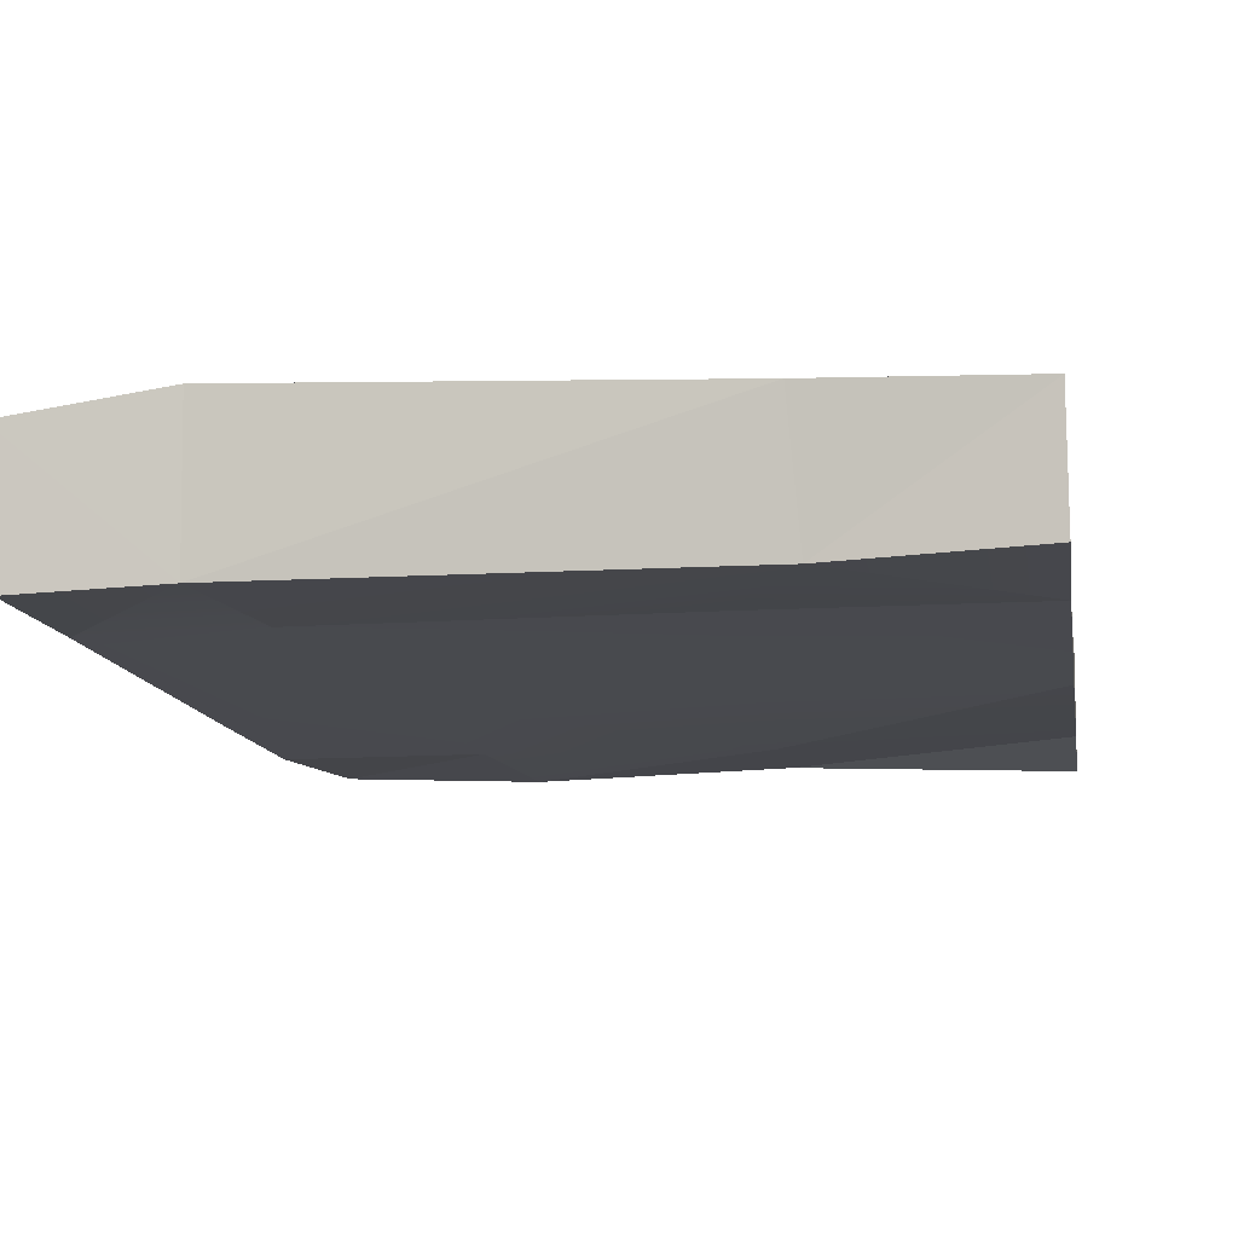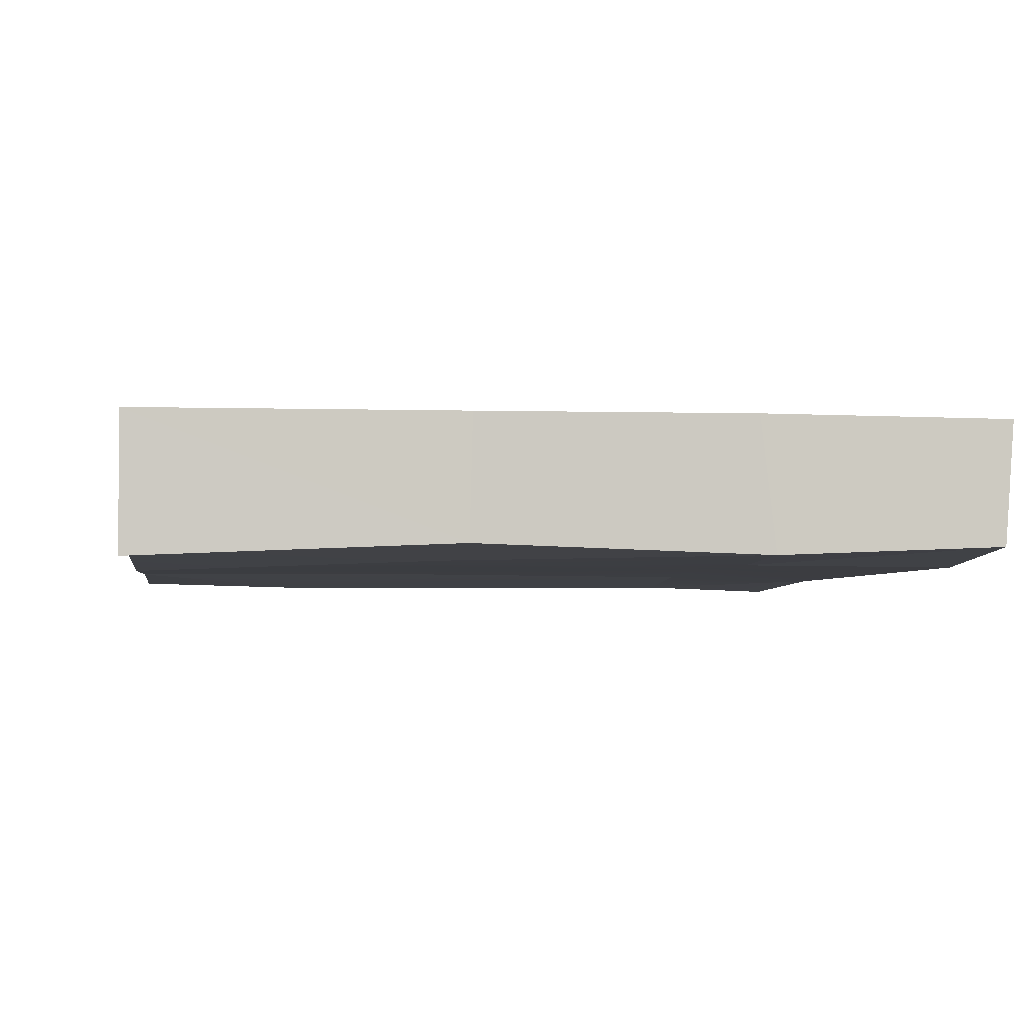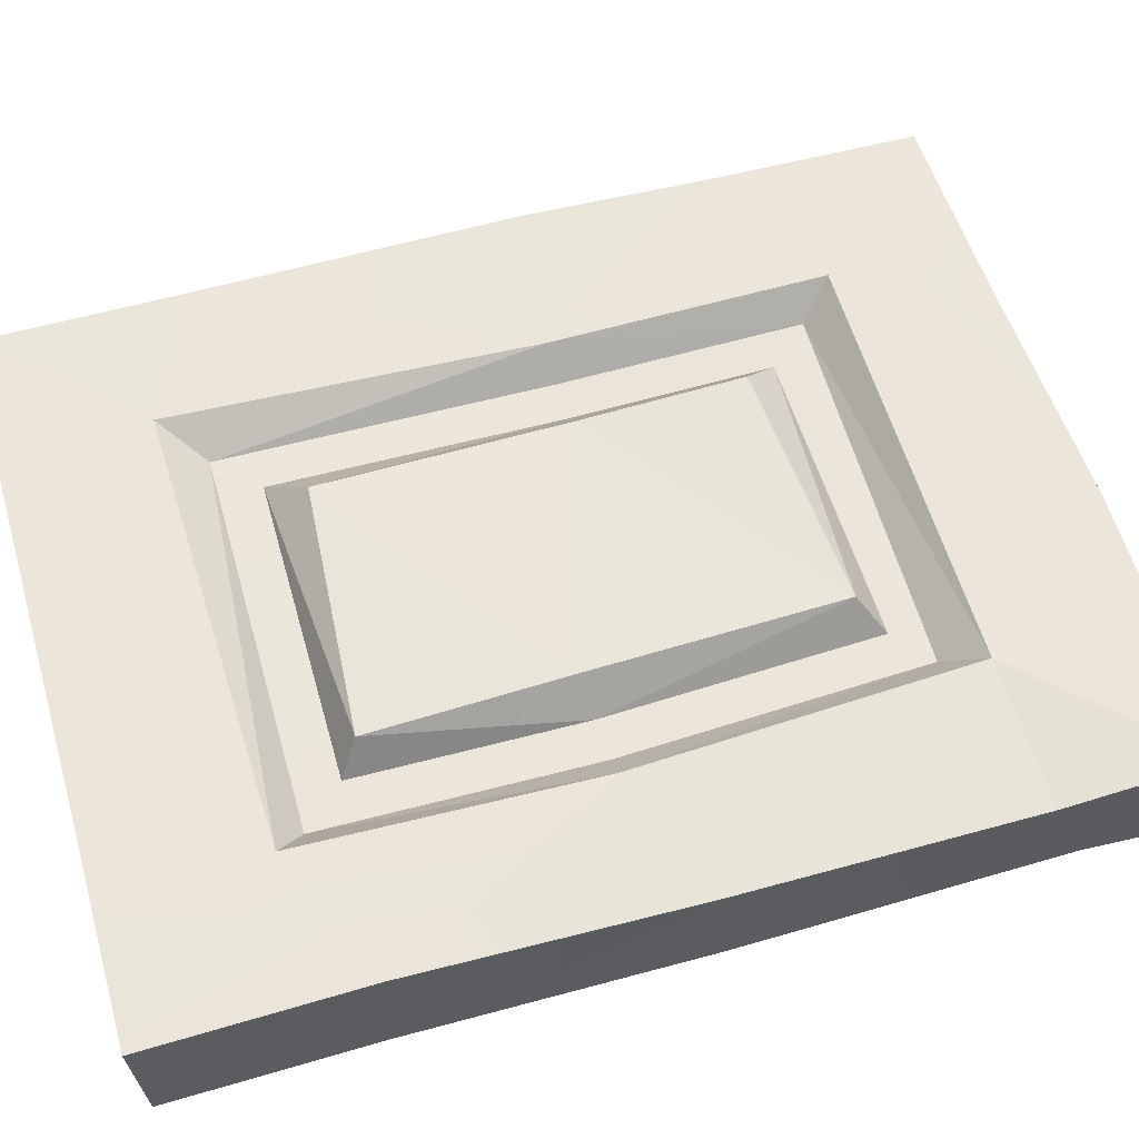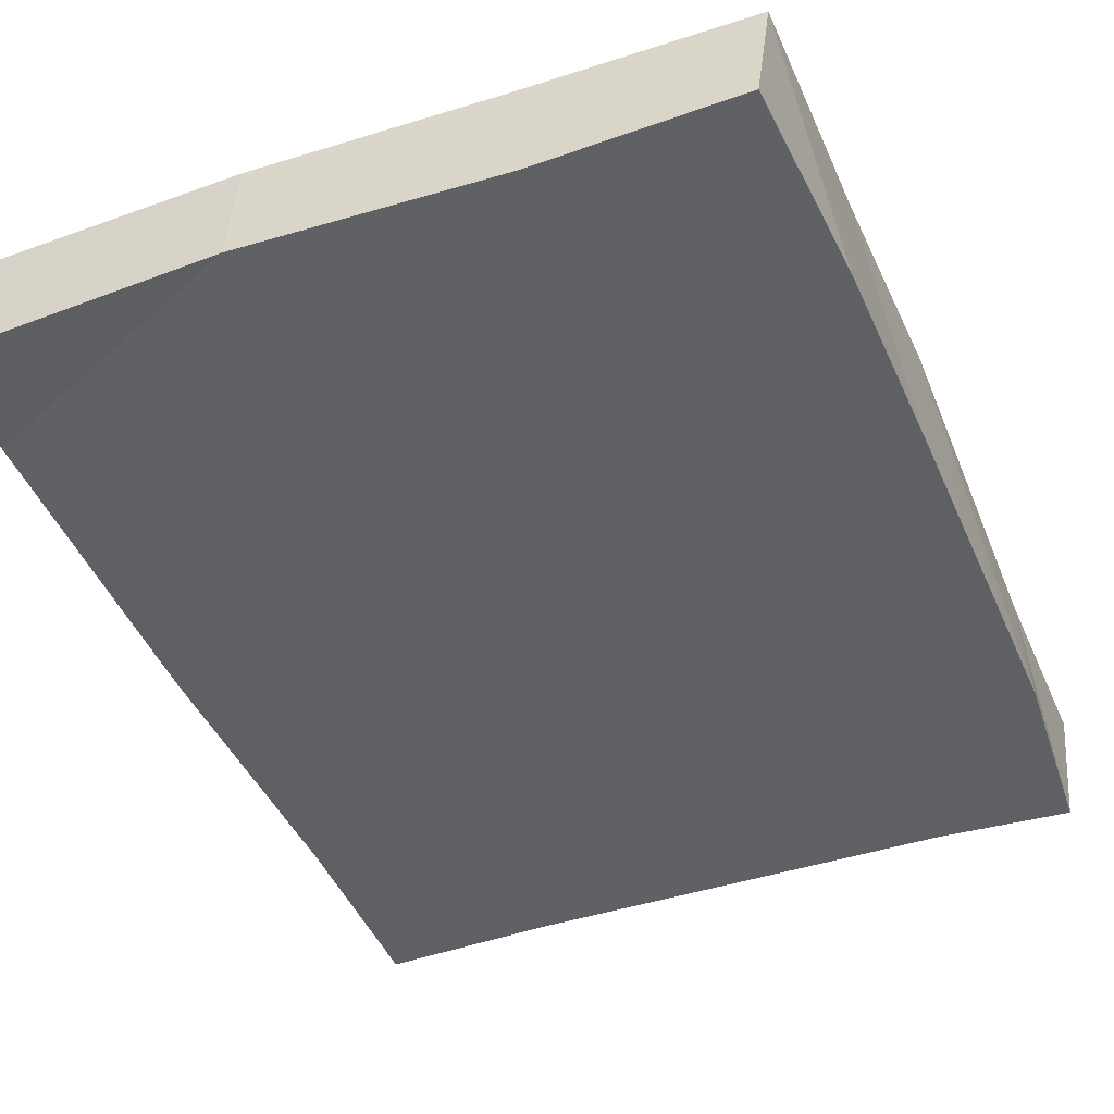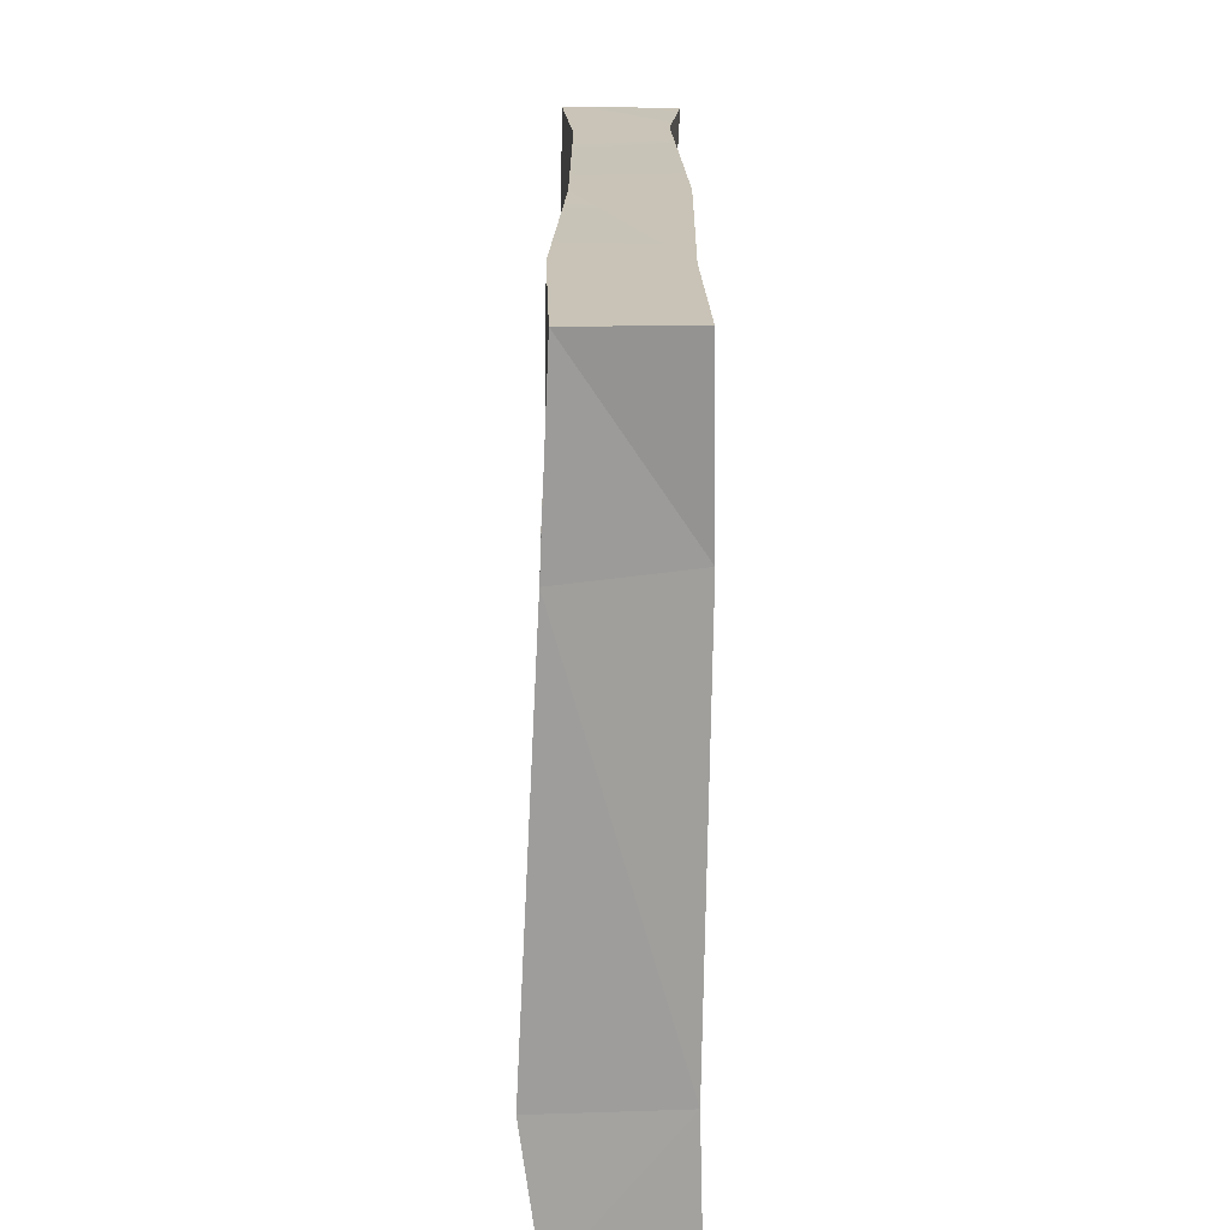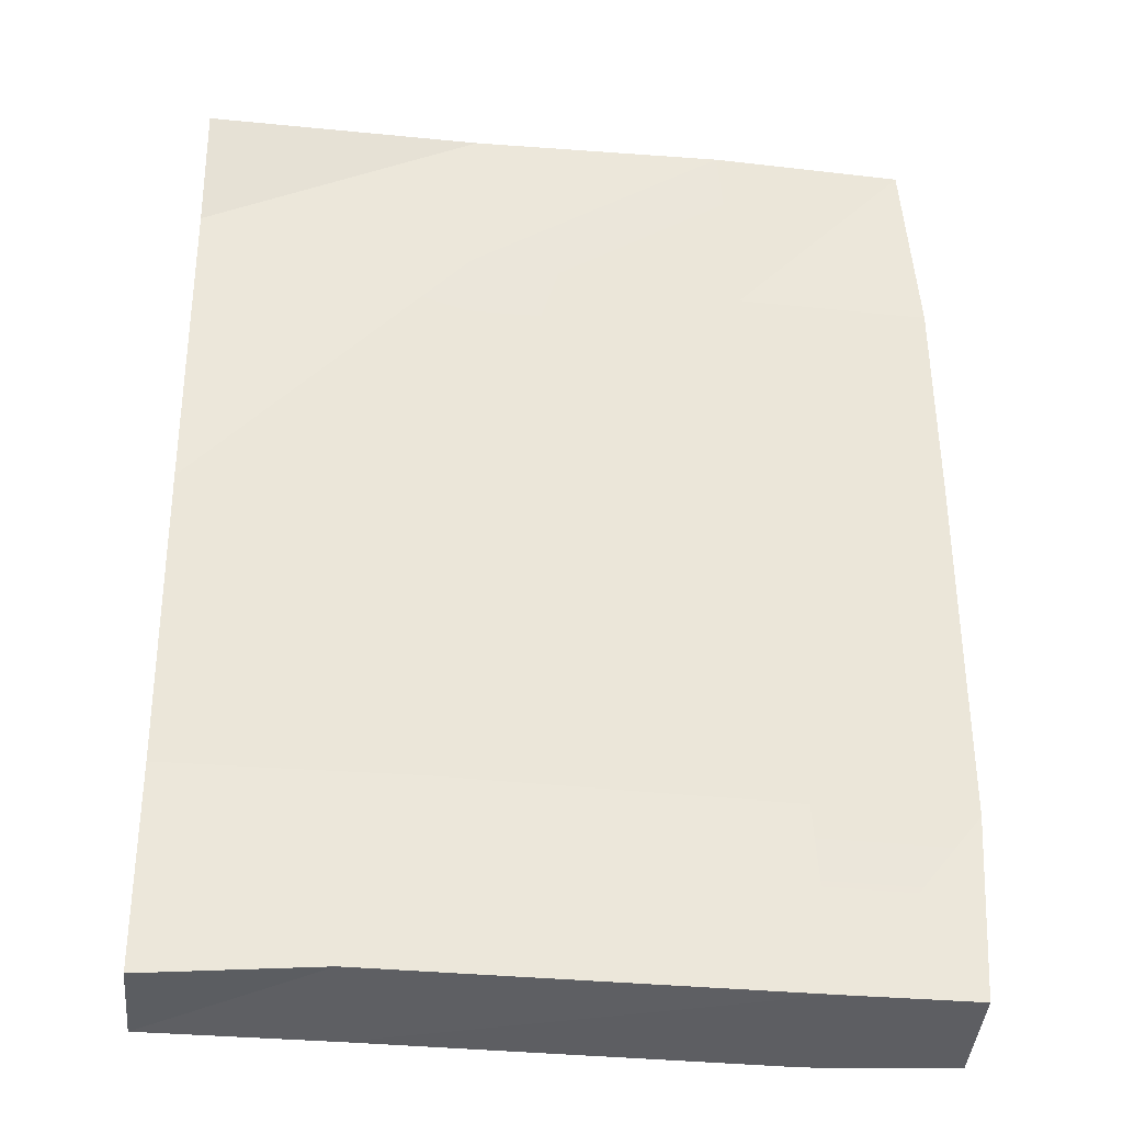
<metadata>
{"format":"obj","ext":"obj","renderer":"f3d","projection":"perspective","resolution":1024,"background":"white","views":[{"elev":-12.4,"azim":9.3,"up":"+Z"},{"elev":-3.0,"azim":172.7,"up":"+Z"},{"elev":56.5,"azim":73.8,"up":"+Z"},{"elev":-43.2,"azim":-158.1,"up":"+Z"},{"elev":-70.4,"azim":89.4,"up":"+Y"},{"elev":-31.5,"azim":173.6,"up":"+Y"}]}
</metadata>
<code>
g singleDoor
v -2.043 0.01551 0.2509
v -2.528 0.006905 0.1826
v -2.042 0.5073 0.2083
v -2.528 0.006905 0.1826
v -2.518 0.6552 0.199
v -2.042 0.5073 0.2083
v -2.012 1.773 0.1848
v -2.505 3.19 0.1995
v -2.469 3.221 -0.1638
v -1.771 3.197 0.2063
v -1.809 3.229 -0.19
v -1.809 3.229 -0.19
v -2.469 3.221 -0.1638
v -1.867 2.593 -0.1994
v -2.469 3.221 -0.1638
v -2.515 2.572 -0.2028
v -1.867 2.593 -0.1994
v -2.504 0.05795 -0.2325
v -2.528 0.006905 0.1826
v -2.053 0.06905 -0.216
v -2.528 0.006905 0.1826
v -2.043 0.01551 0.2509
v -2.053 0.06905 -0.216
v -0.007011 0.04775 -0.2051
v -0.007436 0.01625 0.1727
v -0.01015 0.725 -0.1856
v -0.01052 0.7428 0.1966
v -0.009561 1.697 0.1566
v -2.528 0.006905 0.1826
v -2.504 0.05795 -0.2325
v -2.518 0.6552 0.199
v -2.504 0.05795 -0.2325
v -2.542 0.6728 -0.2021
v -2.518 0.6552 0.199
v -2.514 2.464 0.1991
v -2.505 3.19 0.1995
v -2.005 2.707 0.2131
v -1.771 3.197 0.2063
v -2.012 1.773 0.1848
v -0.9622 3.225 0.2013
v -0.5117 2.692 0.1978
v -0.006215 3.202 0.2021
v -2.515 2.572 -0.2028
v -2.528 1.885 -0.2025
v -1.867 2.593 -0.1994
v -1.924 1.804 -0.191
v -2.542 0.6728 -0.2021
v -2.013 0.6917 -0.189
v -2.053 0.06905 -0.216
v -0.9399 2.694 -0.1918
v -1.809 3.229 -0.19
v -0.8931 1.703 -0.1837
v -0.852 0.7279 -0.1802
v -0.01052 1.736 -0.1995
v -0.01015 0.725 -0.1856
v -2.542 0.6728 -0.2021
v -2.504 0.05795 -0.2325
v -0.6026 0.0887 -0.2215
v -2.013 0.6917 -0.189
v -0.852 0.7279 -0.1802
v -0.01015 0.725 -0.1856
v -0.007011 0.04775 -0.2051
v -0.01015 0.725 -0.1856
v -0.009561 2.701 0.1563
v -0.006215 3.202 0.2021
v -0.009455 2.823 -0.1556
v -0.0103 3.237 -0.1999
v -0.01052 1.736 -0.1995
v -0.009561 1.697 0.1566
v -0.01015 0.725 -0.1856
v -2.514 2.464 0.1991
v -2.515 2.572 -0.2028
v -2.505 3.19 0.1995
v -2.528 1.885 -0.2025
v -2.515 2.572 -0.2028
v -2.469 3.221 -0.1638
v -2.505 3.19 0.1995
v -2.534 1.846 0.1986
v -2.514 2.464 0.1991
v -2.012 1.773 0.1848
v -2.518 0.6552 0.199
v -2.534 1.846 0.1986
v -2.528 1.885 -0.2025
v -2.514 2.464 0.1991
v -2.542 0.6728 -0.2021
v -2.518 0.6552 0.199
v -2.542 0.6728 -0.2021
v -2.534 1.846 0.1986
v -2.043 0.01551 0.2509
v -2.042 0.5073 0.2083
v -0.6334 0.0179 0.1937
v -2.042 0.5073 0.2083
v -0.4792 0.5429 0.1942
v -0.6334 0.0179 0.1937
v -0.007436 0.01625 0.1727
v -0.01052 0.7428 0.1966
v -0.448 1.537 0.2019
v -1.809 3.229 -0.19
v -0.9506 3.248 -0.1614
v -1.771 3.197 0.2063
v -0.9506 3.248 -0.1614
v -0.9622 3.225 0.2013
v -1.771 3.197 0.2063
v -0.9399 2.694 -0.1918
v -0.9506 3.248 -0.1614
v -1.809 3.229 -0.19
v -0.009455 2.823 -0.1556
v -0.01052 1.736 -0.1995
v -2.043 0.01551 0.2509
v -0.6334 0.0179 0.1937
v -2.053 0.06905 -0.216
v -0.6334 0.0179 0.1937
v -0.6026 0.0887 -0.2215
v -2.053 0.06905 -0.216
v -1.674 2.322 0.2298
v -0.8153 2.377 0.2137
v -1.675 1.772 0.2048
v -0.8153 2.377 0.2137
v -0.7858 1.535 0.2212
v -1.675 1.772 0.2048
v -1.646 0.9086 0.226
v -0.7858 1.535 0.2212
v -0.7661 0.8422 0.2117
v -1.646 0.9086 0.226
v -0.9622 3.225 0.2013
v -0.9506 3.248 -0.1614
v -0.006215 3.202 0.2021
v -0.9506 3.248 -0.1614
v -0.0103 3.237 -0.1999
v -0.006215 3.202 0.2021
v -0.009455 2.823 -0.1556
v -0.0103 3.237 -0.1999
v -0.9506 3.248 -0.1614
v -0.6334 0.0179 0.1937
v -0.007436 0.01625 0.1727
v -0.6026 0.0887 -0.2215
v -0.007436 0.01625 0.1727
v -0.007011 0.04775 -0.2051
v -0.6026 0.0887 -0.2215
v -0.006215 3.202 0.2021
v -0.009561 2.701 0.1563
v -0.5117 2.692 0.1978
v -0.448 1.537 0.2019
v -0.5117 2.692 0.1978
v -0.009561 1.697 0.1566
v -0.009561 2.701 0.1563
v -0.01052 0.7428 0.1966
v -2.005 2.707 0.2131
v -1.912 2.598 0.1107
v -2.012 1.773 0.1848
v -1.912 2.598 0.1107
v -1.919 1.773 0.08344
v -2.012 1.773 0.1848
v -1.91 0.6458 0.1062
v -0.5117 2.692 0.1978
v -0.448 1.537 0.2019
v -0.6002 2.568 0.09523
v -0.448 1.537 0.2019
v -0.5491 1.538 0.1003
v -0.6002 2.568 0.09523
v -0.5658 0.6359 0.0921
v -2.005 2.707 0.2131
v -0.5117 2.692 0.1978
v -1.912 2.598 0.1107
v -0.5117 2.692 0.1978
v -0.6002 2.568 0.09523
v -1.912 2.598 0.1107
v -2.042 0.5073 0.2083
v -2.012 1.773 0.1848
v -1.91 0.6458 0.1062
v -2.042 0.5073 0.2083
v -1.91 0.6458 0.1062
v -0.4792 0.5429 0.1942
v -1.91 0.6458 0.1062
v -0.5658 0.6359 0.0921
v -0.4792 0.5429 0.1942
v -0.4792 0.5429 0.1942
v -0.5658 0.6359 0.0921
v -0.448 1.537 0.2019
v -1.912 2.598 0.1107
v -1.772 2.452 0.1093
v -1.919 1.773 0.08344
v -1.772 2.452 0.1093
v -1.778 1.773 0.0836
v -1.919 1.773 0.08344
v -1.912 2.598 0.1107
v -0.6002 2.568 0.09523
v -0.7346 2.461 0.09337
v -0.5491 1.538 0.1003
v -0.6902 1.536 0.1001
v -0.7042 0.7779 0.09103
v -0.5658 0.6359 0.0921
v -1.91 0.6458 0.1062
v -1.77 0.7858 0.1053
v -1.919 1.773 0.08344
v -1.778 1.773 0.0836
v -0.6002 2.568 0.09523
v -0.5491 1.538 0.1003
v -0.7346 2.461 0.09337
v -1.772 2.452 0.1093
v -1.674 2.322 0.2298
v -1.778 1.773 0.0836
v -1.674 2.322 0.2298
v -1.675 1.772 0.2048
v -1.778 1.773 0.0836
v -1.646 0.9086 0.226
v -0.7346 2.461 0.09337
v -0.6902 1.536 0.1001
v -0.8153 2.377 0.2137
v -0.6902 1.536 0.1001
v -0.7858 1.535 0.2212
v -0.8153 2.377 0.2137
v -0.7661 0.8422 0.2117
v -0.7346 2.461 0.09337
v -0.8153 2.377 0.2137
v -1.772 2.452 0.1093
v -0.8153 2.377 0.2137
v -1.674 2.322 0.2298
v -1.772 2.452 0.1093
v -1.77 0.7858 0.1053
v -1.778 1.773 0.0836
v -1.646 0.9086 0.226
v -0.7042 0.7779 0.09103
v -1.77 0.7858 0.1053
v -0.7661 0.8422 0.2117
v -1.77 0.7858 0.1053
v -1.646 0.9086 0.226
v -0.7661 0.8422 0.2117
v -0.7042 0.7779 0.09103
v -0.7661 0.8422 0.2117
v -0.6902 1.536 0.1001
g singleDoor_0
f 3 2 1
f 6 5 4
f 7 5 6
f 10 9 8
f 10 11 9
f 14 13 12
f 17 16 15
f 20 19 18
f 23 22 21
f 26 25 24
f 26 27 25
f 26 28 27
f 31 30 29
f 34 33 32
f 37 36 35
f 37 38 36
f 39 37 35
f 37 40 38
f 37 41 40
f 41 42 40
f 45 44 43
f 45 46 44
f 46 47 44
f 46 48 47
f 49 47 48
f 50 46 45
f 51 50 45
f 50 52 46
f 52 48 46
f 52 53 48
f 50 54 52
f 52 55 53
f 52 54 55
f 49 57 56
f 59 58 49
f 59 60 58
f 61 58 60
f 63 62 58
f 66 65 64
f 66 67 65
f 68 66 64
f 68 64 69
f 70 68 69
f 73 72 71
f 71 72 74
f 77 76 75
f 80 79 78
f 80 78 81
f 84 83 82
f 82 83 85
f 88 87 86
f 91 90 89
f 94 93 92
f 95 93 94
f 95 96 93
f 96 97 93
f 100 99 98
f 103 102 101
f 106 105 104
f 105 107 104
f 104 107 108
f 111 110 109
f 114 113 112
f 117 116 115
f 120 119 118
f 121 119 120
f 124 123 122
f 127 126 125
f 130 129 128
f 133 132 131
f 136 135 134
f 139 138 137
f 142 141 140
f 145 144 143
f 145 146 144
f 147 145 143
f 150 149 148
f 153 152 151
f 154 152 153
f 157 156 155
f 160 159 158
f 158 159 161
f 164 163 162
f 167 166 165
f 170 169 168
f 173 172 171
f 176 175 174
f 179 178 177
f 182 181 180
f 185 184 183
f 183 187 186
f 183 188 187
f 188 190 189
f 189 190 191
f 189 191 192
f 191 193 192
f 191 194 193
f 194 195 193
f 194 196 195
f 199 198 197
f 202 201 200
f 205 204 203
f 206 204 205
f 209 208 207
f 212 211 210
f 210 211 213
f 216 215 214
f 219 218 217
f 222 221 220
f 225 224 223
f 228 227 226
f 231 230 229

</code>
